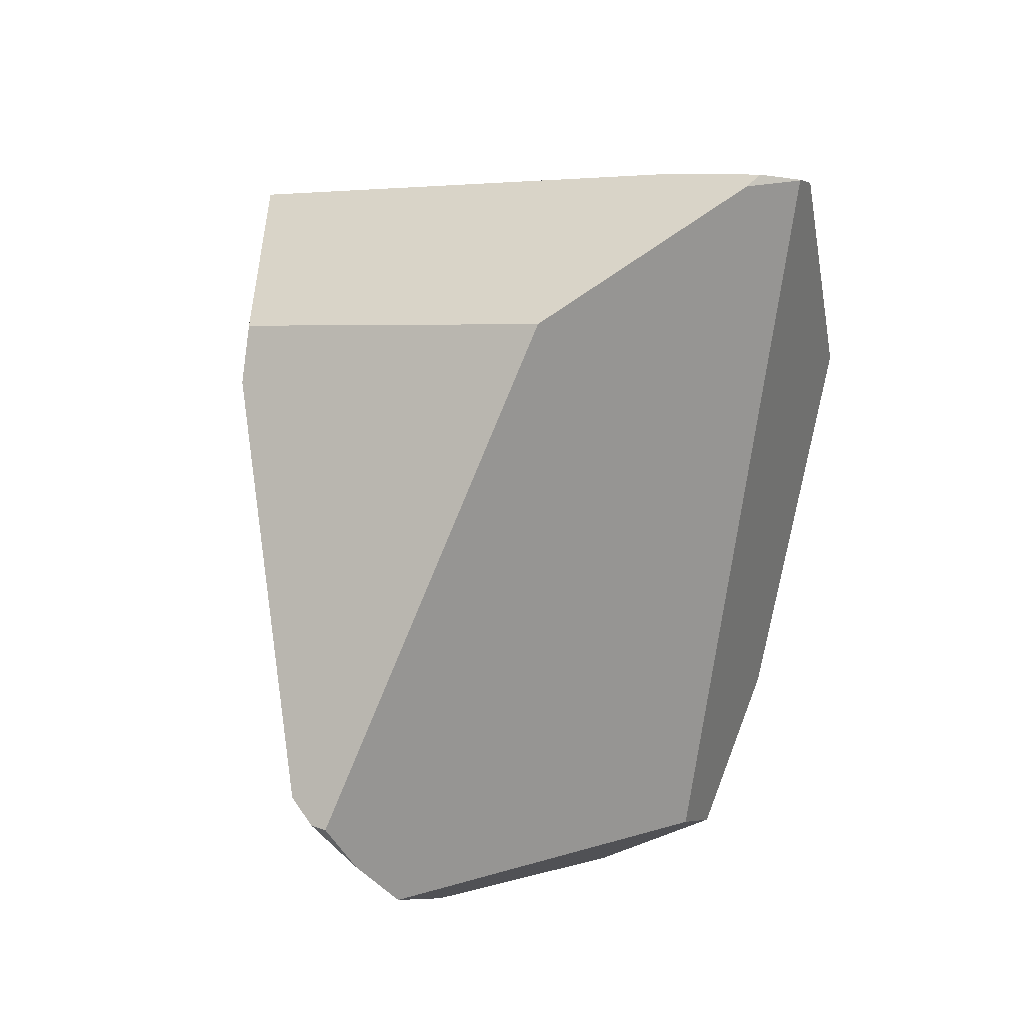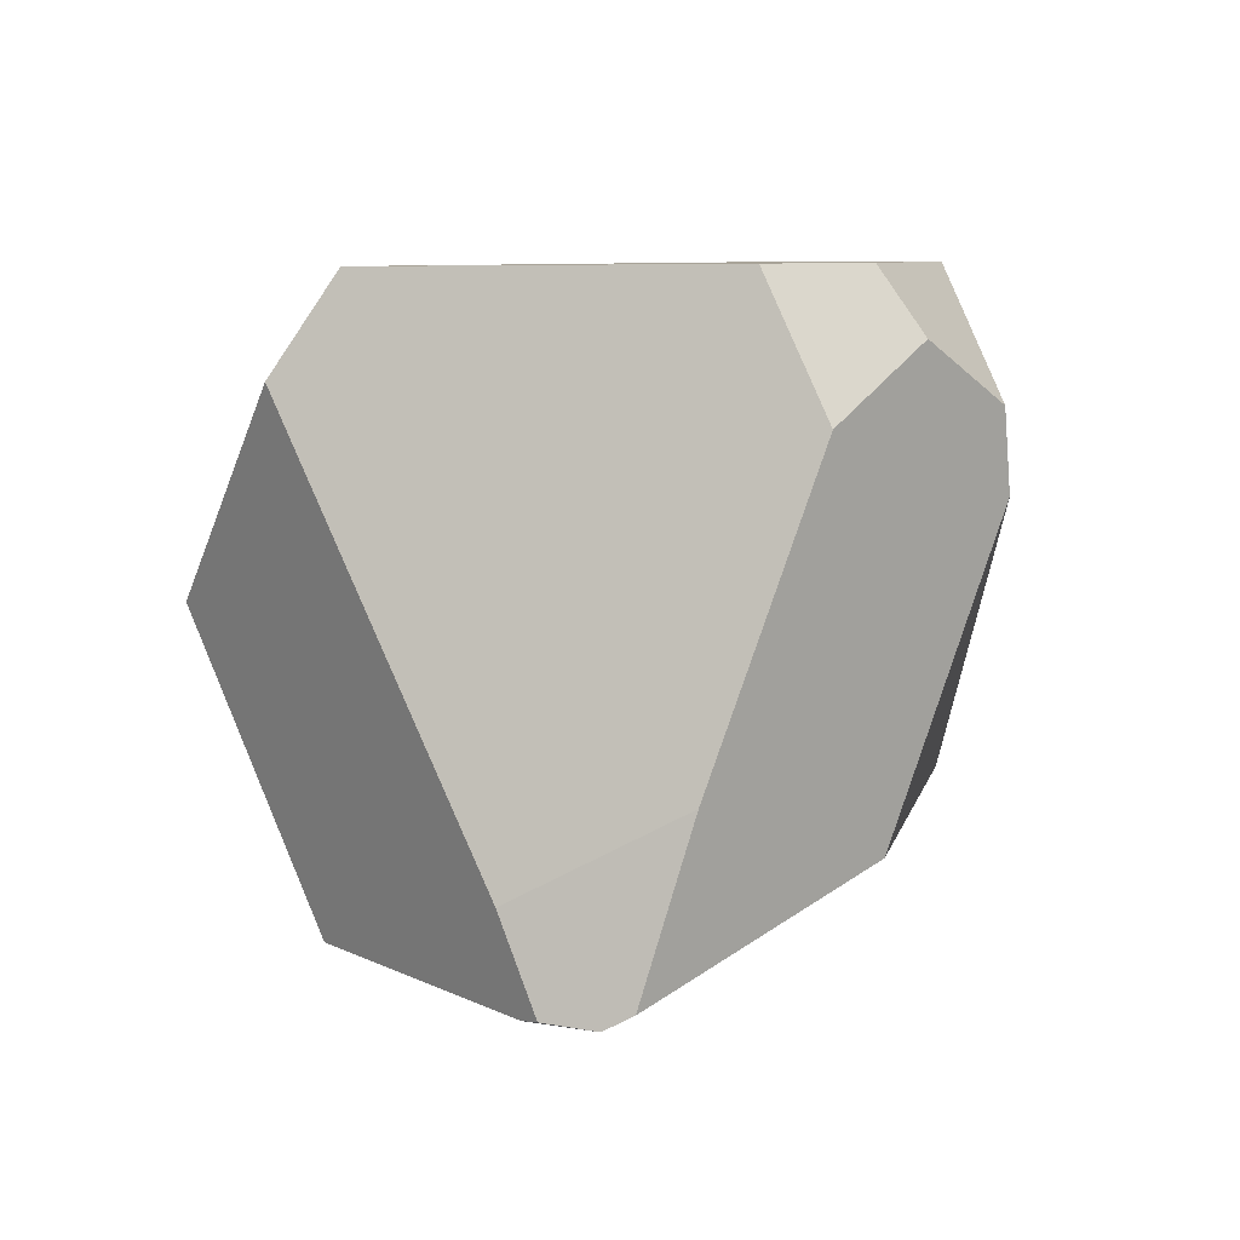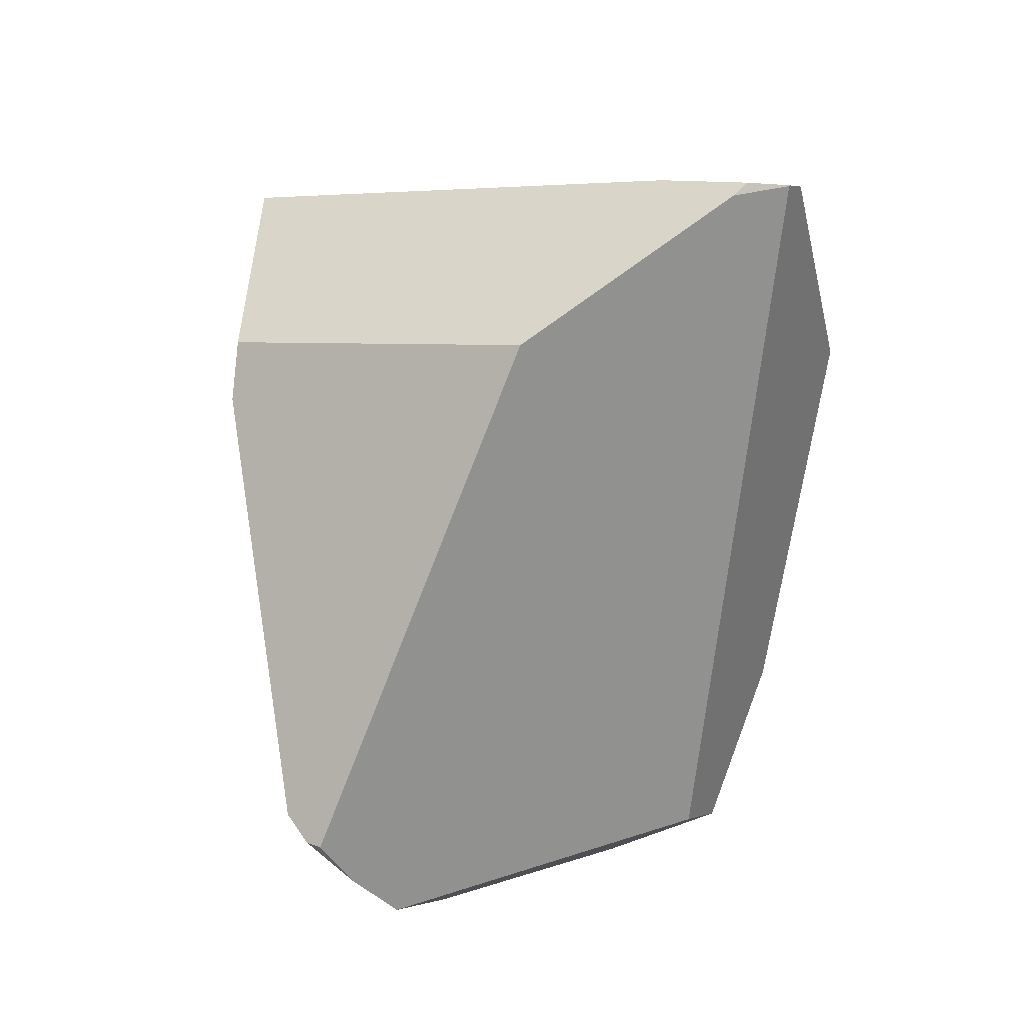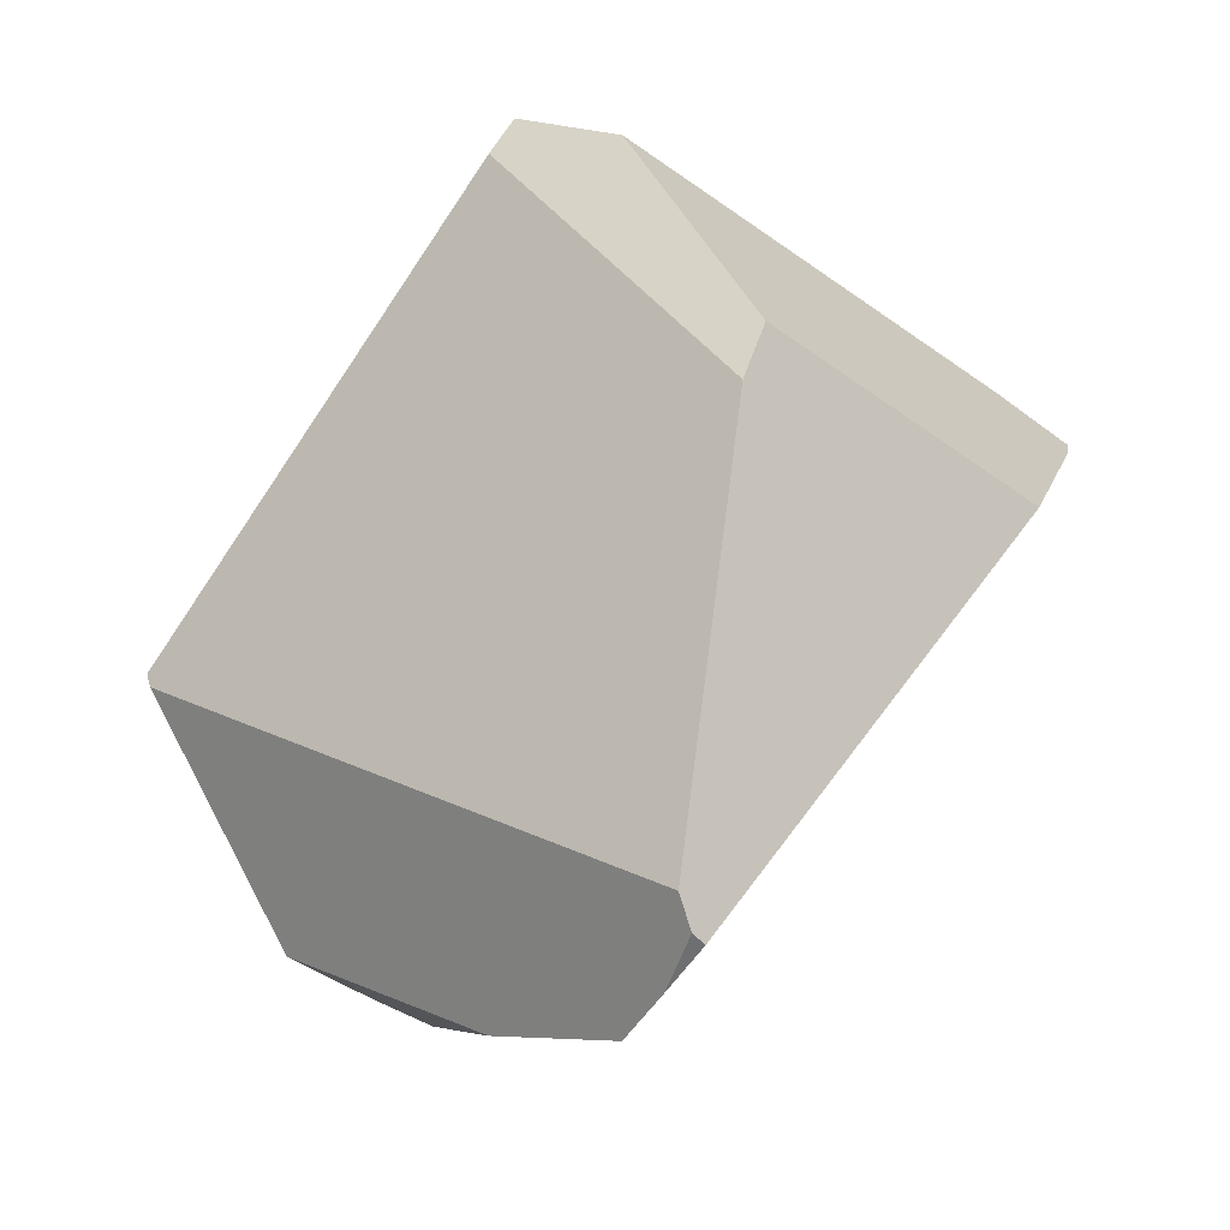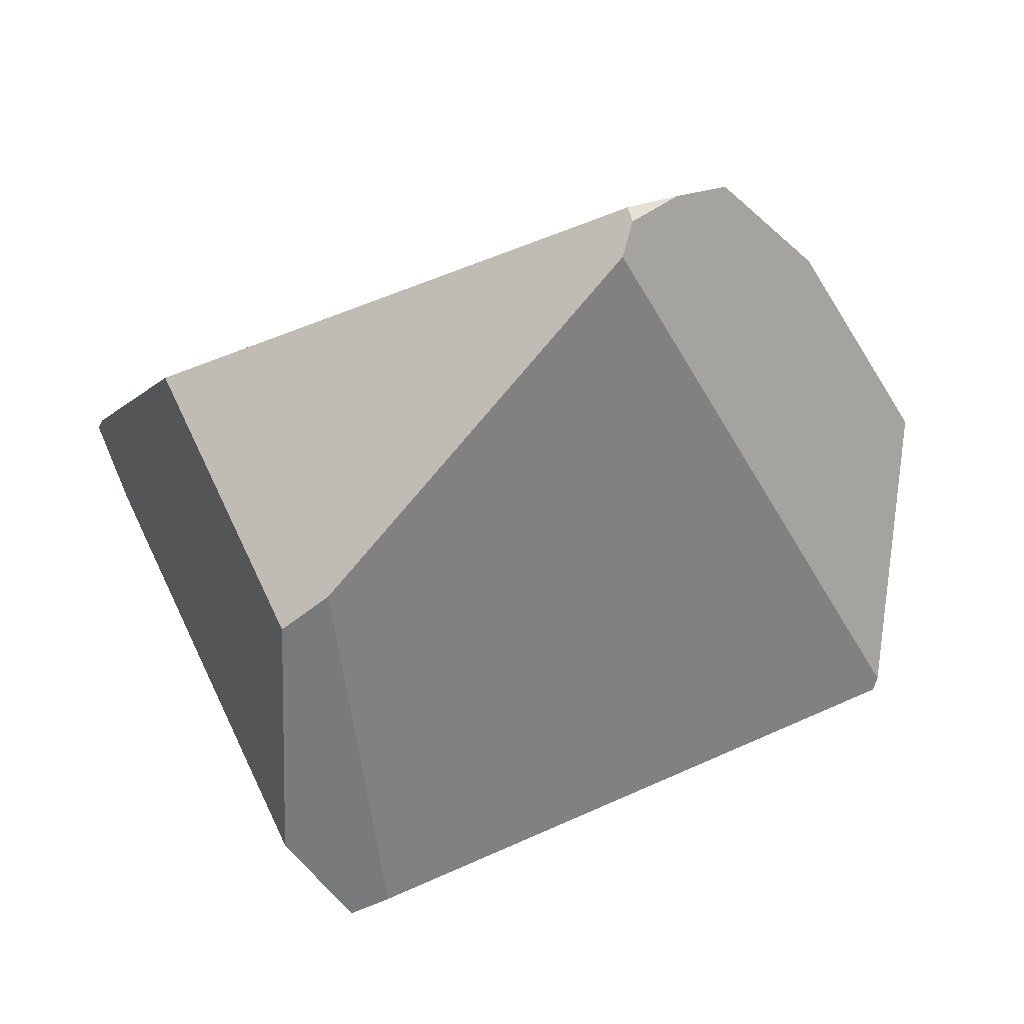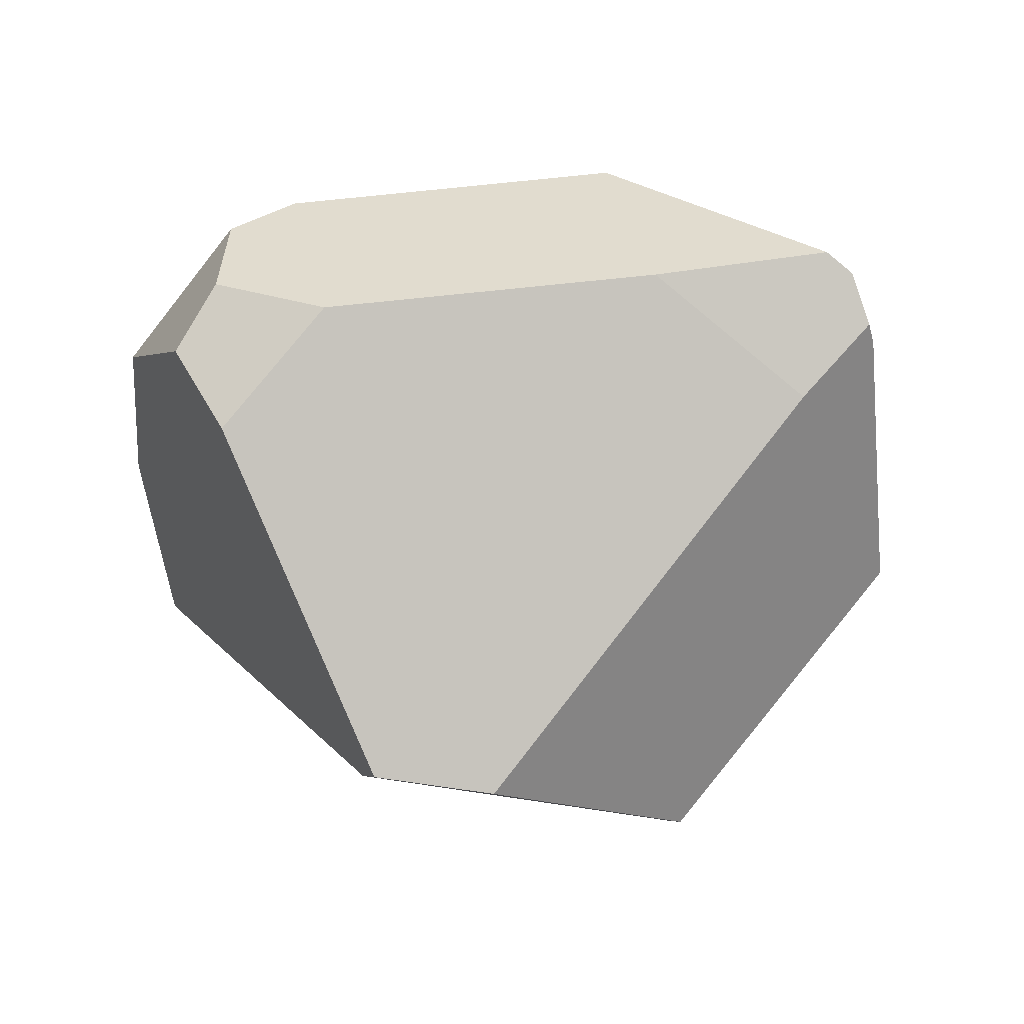
<metadata>
{"format":"obj","ext":"obj","renderer":"f3d","projection":"perspective","resolution":1024,"background":"white","views":[{"elev":-22.8,"azim":76.0,"up":"+Z"},{"elev":66.6,"azim":118.6,"up":"+Z"},{"elev":-19.5,"azim":78.4,"up":"+Z"},{"elev":-26.5,"azim":12.9,"up":"+Z"},{"elev":-65.0,"azim":148.7,"up":"+Y"},{"elev":-4.9,"azim":15.9,"up":"+Y"}]}
</metadata>
<code>
g  Instance
v -2.453 -54.3 -3.35
v -1.874 -54.62 -3.515
v -3.371 -53.99 -2.857
v -3.371 -53.99 -2.857
v -1.874 -54.62 -3.515
v -3.836 -54.46 -1.852
v -3.836 -54.46 -1.852
v -1.874 -54.62 -3.515
v -1.554 -55.15 -3.174
v -1.554 -55.15 -3.174
v -1.874 -54.62 -3.515
v -1.526 -55.07 -3.3
v -1.526 -55.07 -3.3
v -1.874 -54.62 -3.515
v -1.672 -54.85 -3.43
v -1.705 -55.34 -0.1347
v -0.4707 -53.7 -0.4932
v -2.154 -55.27 0.06686
v -2.154 -55.27 0.06686
v -0.4707 -53.7 -0.4932
v -2.68 -53.87 0.4443
v -2.68 -53.87 0.4443
v -0.4707 -53.7 -0.4932
v -2.287 -53.37 0.3272
v -2.287 -53.37 0.3272
v -0.4707 -53.7 -0.4932
v -1.032 -53.21 -0.1981
v -3.163 -53.53 -2.891
v -3.754 -53.83 -1.122
v -2.952 -53.35 -2.969
v -2.952 -53.35 -2.969
v -3.754 -53.83 -1.122
v -2.499 -52.96 -2.867
v -2.499 -52.96 -2.867
v -3.754 -53.83 -1.122
v -2.319 -52.73 -2.18
v -2.319 -52.73 -2.18
v -3.754 -53.83 -1.122
v -2.655 -52.8 -0.2934
v -2.655 -52.8 -0.2934
v -3.754 -53.83 -1.122
v -2.857 -52.95 -0.06018
v -2.857 -52.95 -0.06018
v -3.754 -53.83 -1.122
v -3.411 -53.44 -0.2908
v -2.857 -52.95 -0.06018
v -3.411 -53.44 -0.2908
v -2.774 -53.25 0.2975
v -2.774 -53.25 0.2975
v -3.411 -53.44 -0.2908
v -2.921 -53.53 0.3644
v -0.273 -53.18 -0.5637
v -0.2094 -53.39 -0.6047
v -0.2732 -53.18 -0.5673
v -0.2732 -53.18 -0.5673
v -0.2094 -53.39 -0.6047
v -0.2031 -53.46 -0.6767
v -1.032 -53.21 -0.1981
v -0.3696 -53.09 -0.5129
v -2.287 -53.37 0.3272
v -2.287 -53.37 0.3272
v -0.3696 -53.09 -0.5129
v -2.774 -53.25 0.2975
v -2.774 -53.25 0.2975
v -0.3696 -53.09 -0.5129
v -2.857 -52.95 -0.06018
v -2.857 -52.95 -0.06018
v -0.3696 -53.09 -0.5129
v -2.655 -52.8 -0.2934
v -2.655 -52.8 -0.2934
v -0.3696 -53.09 -0.5129
v -1.395 -52.63 -0.8333
v -2.453 -54.3 -3.35
v -3.371 -53.99 -2.857
v -2.952 -53.35 -2.969
v -2.952 -53.35 -2.969
v -3.371 -53.99 -2.857
v -3.163 -53.53 -2.891
v -1.705 -55.34 -0.1347
v -2.154 -55.27 0.06686
v -1.143 -55.49 -1.142
v -1.143 -55.49 -1.142
v -2.154 -55.27 0.06686
v -1.231 -55.49 -1.38
v -1.231 -55.49 -1.38
v -2.154 -55.27 0.06686
v -2.256 -55.27 -0.08369
v -0.4707 -53.7 -0.4932
v -1.705 -55.34 -0.1347
v -0.2094 -53.39 -0.6047
v -0.2094 -53.39 -0.6047
v -1.705 -55.34 -0.1347
v -0.2031 -53.46 -0.6767
v -0.2031 -53.46 -0.6767
v -1.705 -55.34 -0.1347
v -0.2854 -54.38 -1.424
v -0.2854 -54.38 -1.424
v -1.705 -55.34 -0.1347
v -1.143 -55.49 -1.142
v -1.526 -55.07 -3.3
v -1.488 -55.01 -3.327
v -1.554 -55.15 -3.174
v -1.554 -55.15 -3.174
v -1.488 -55.01 -3.327
v -1.231 -55.49 -1.38
v -1.231 -55.49 -1.38
v -1.488 -55.01 -3.327
v -1.143 -55.49 -1.142
v -1.143 -55.49 -1.142
v -1.488 -55.01 -3.327
v -0.2854 -54.38 -1.424
v -1.395 -52.63 -0.8333
v -2.319 -52.73 -2.18
v -2.655 -52.8 -0.2934
v -2.499 -52.96 -2.867
v -2.264 -53.14 -2.955
v -2.952 -53.35 -2.969
v -2.952 -53.35 -2.969
v -2.264 -53.14 -2.955
v -2.453 -54.3 -3.35
v -2.453 -54.3 -3.35
v -2.264 -53.14 -2.955
v -1.874 -54.62 -3.515
v -1.526 -55.07 -3.3
v -1.672 -54.85 -3.43
v -1.488 -55.01 -3.327
v -2.319 -52.73 -2.18
v -1.395 -52.63 -0.8333
v -2.499 -52.96 -2.867
v -2.499 -52.96 -2.867
v -1.395 -52.63 -0.8333
v -2.264 -53.14 -2.955
v -2.264 -53.14 -2.955
v -1.395 -52.63 -0.8333
v -0.2732 -53.18 -0.5673
v -0.2732 -53.18 -0.5673
v -1.395 -52.63 -0.8333
v -0.273 -53.18 -0.5637
v -0.273 -53.18 -0.5637
v -1.395 -52.63 -0.8333
v -0.3696 -53.09 -0.5129
v -3.836 -54.46 -1.852
v -3.852 -54.47 -1.793
v -3.371 -53.99 -2.857
v -3.371 -53.99 -2.857
v -3.852 -54.47 -1.793
v -3.163 -53.53 -2.891
v -3.163 -53.53 -2.891
v -3.852 -54.47 -1.793
v -3.754 -53.83 -1.122
v -2.774 -53.25 0.2975
v -2.921 -53.53 0.3644
v -2.287 -53.37 0.3272
v -2.287 -53.37 0.3272
v -2.921 -53.53 0.3644
v -2.68 -53.87 0.4443
v -0.4707 -53.7 -0.4932
v -0.2094 -53.39 -0.6047
v -1.032 -53.21 -0.1981
v -1.032 -53.21 -0.1981
v -0.2094 -53.39 -0.6047
v -0.3696 -53.09 -0.5129
v -0.3696 -53.09 -0.5129
v -0.2094 -53.39 -0.6047
v -0.273 -53.18 -0.5637
v -2.256 -55.27 -0.08369
v -3.852 -54.47 -1.793
v -1.231 -55.49 -1.38
v -1.231 -55.49 -1.38
v -3.852 -54.47 -1.793
v -1.554 -55.15 -3.174
v -1.554 -55.15 -3.174
v -3.852 -54.47 -1.793
v -3.836 -54.46 -1.852
v -3.754 -53.83 -1.122
v -3.852 -54.47 -1.793
v -3.411 -53.44 -0.2908
v -3.411 -53.44 -0.2908
v -3.852 -54.47 -1.793
v -2.921 -53.53 0.3644
v -2.921 -53.53 0.3644
v -3.852 -54.47 -1.793
v -2.68 -53.87 0.4443
v -2.68 -53.87 0.4443
v -3.852 -54.47 -1.793
v -2.154 -55.27 0.06686
v -2.154 -55.27 0.06686
v -3.852 -54.47 -1.793
v -2.256 -55.27 -0.08369
v -2.264 -53.14 -2.955
v -0.2732 -53.18 -0.5673
v -1.874 -54.62 -3.515
v -1.874 -54.62 -3.515
v -0.2732 -53.18 -0.5673
v -1.672 -54.85 -3.43
v -1.672 -54.85 -3.43
v -0.2732 -53.18 -0.5673
v -1.488 -55.01 -3.327
v -1.488 -55.01 -3.327
v -0.2732 -53.18 -0.5673
v -0.2854 -54.38 -1.424
v -0.2854 -54.38 -1.424
v -0.2732 -53.18 -0.5673
v -0.2031 -53.46 -0.6767
f 1 2 3
f 4 5 6
f 7 8 9
f 10 11 12
f 13 14 15
f 16 17 18
f 19 20 21
f 22 23 24
f 25 26 27
f 28 29 30
f 31 32 33
f 34 35 36
f 37 38 39
f 40 41 42
f 43 44 45
f 46 47 48
f 49 50 51
f 52 53 54
f 55 56 57
f 58 59 60
f 61 62 63
f 64 65 66
f 67 68 69
f 70 71 72
f 73 74 75
f 76 77 78
f 79 80 81
f 82 83 84
f 85 86 87
f 88 89 90
f 91 92 93
f 94 95 96
f 97 98 99
f 100 101 102
f 103 104 105
f 106 107 108
f 109 110 111
f 112 113 114
f 115 116 117
f 118 119 120
f 121 122 123
f 124 125 126
f 127 128 129
f 130 131 132
f 133 134 135
f 136 137 138
f 139 140 141
f 142 143 144
f 145 146 147
f 148 149 150
f 151 152 153
f 154 155 156
f 157 158 159
f 160 161 162
f 163 164 165
f 166 167 168
f 169 170 171
f 172 173 174
f 175 176 177
f 178 179 180
f 181 182 183
f 184 185 186
f 187 188 189
f 190 191 192
f 193 194 195
f 196 197 198
f 199 200 201
f 202 203 204

</code>
